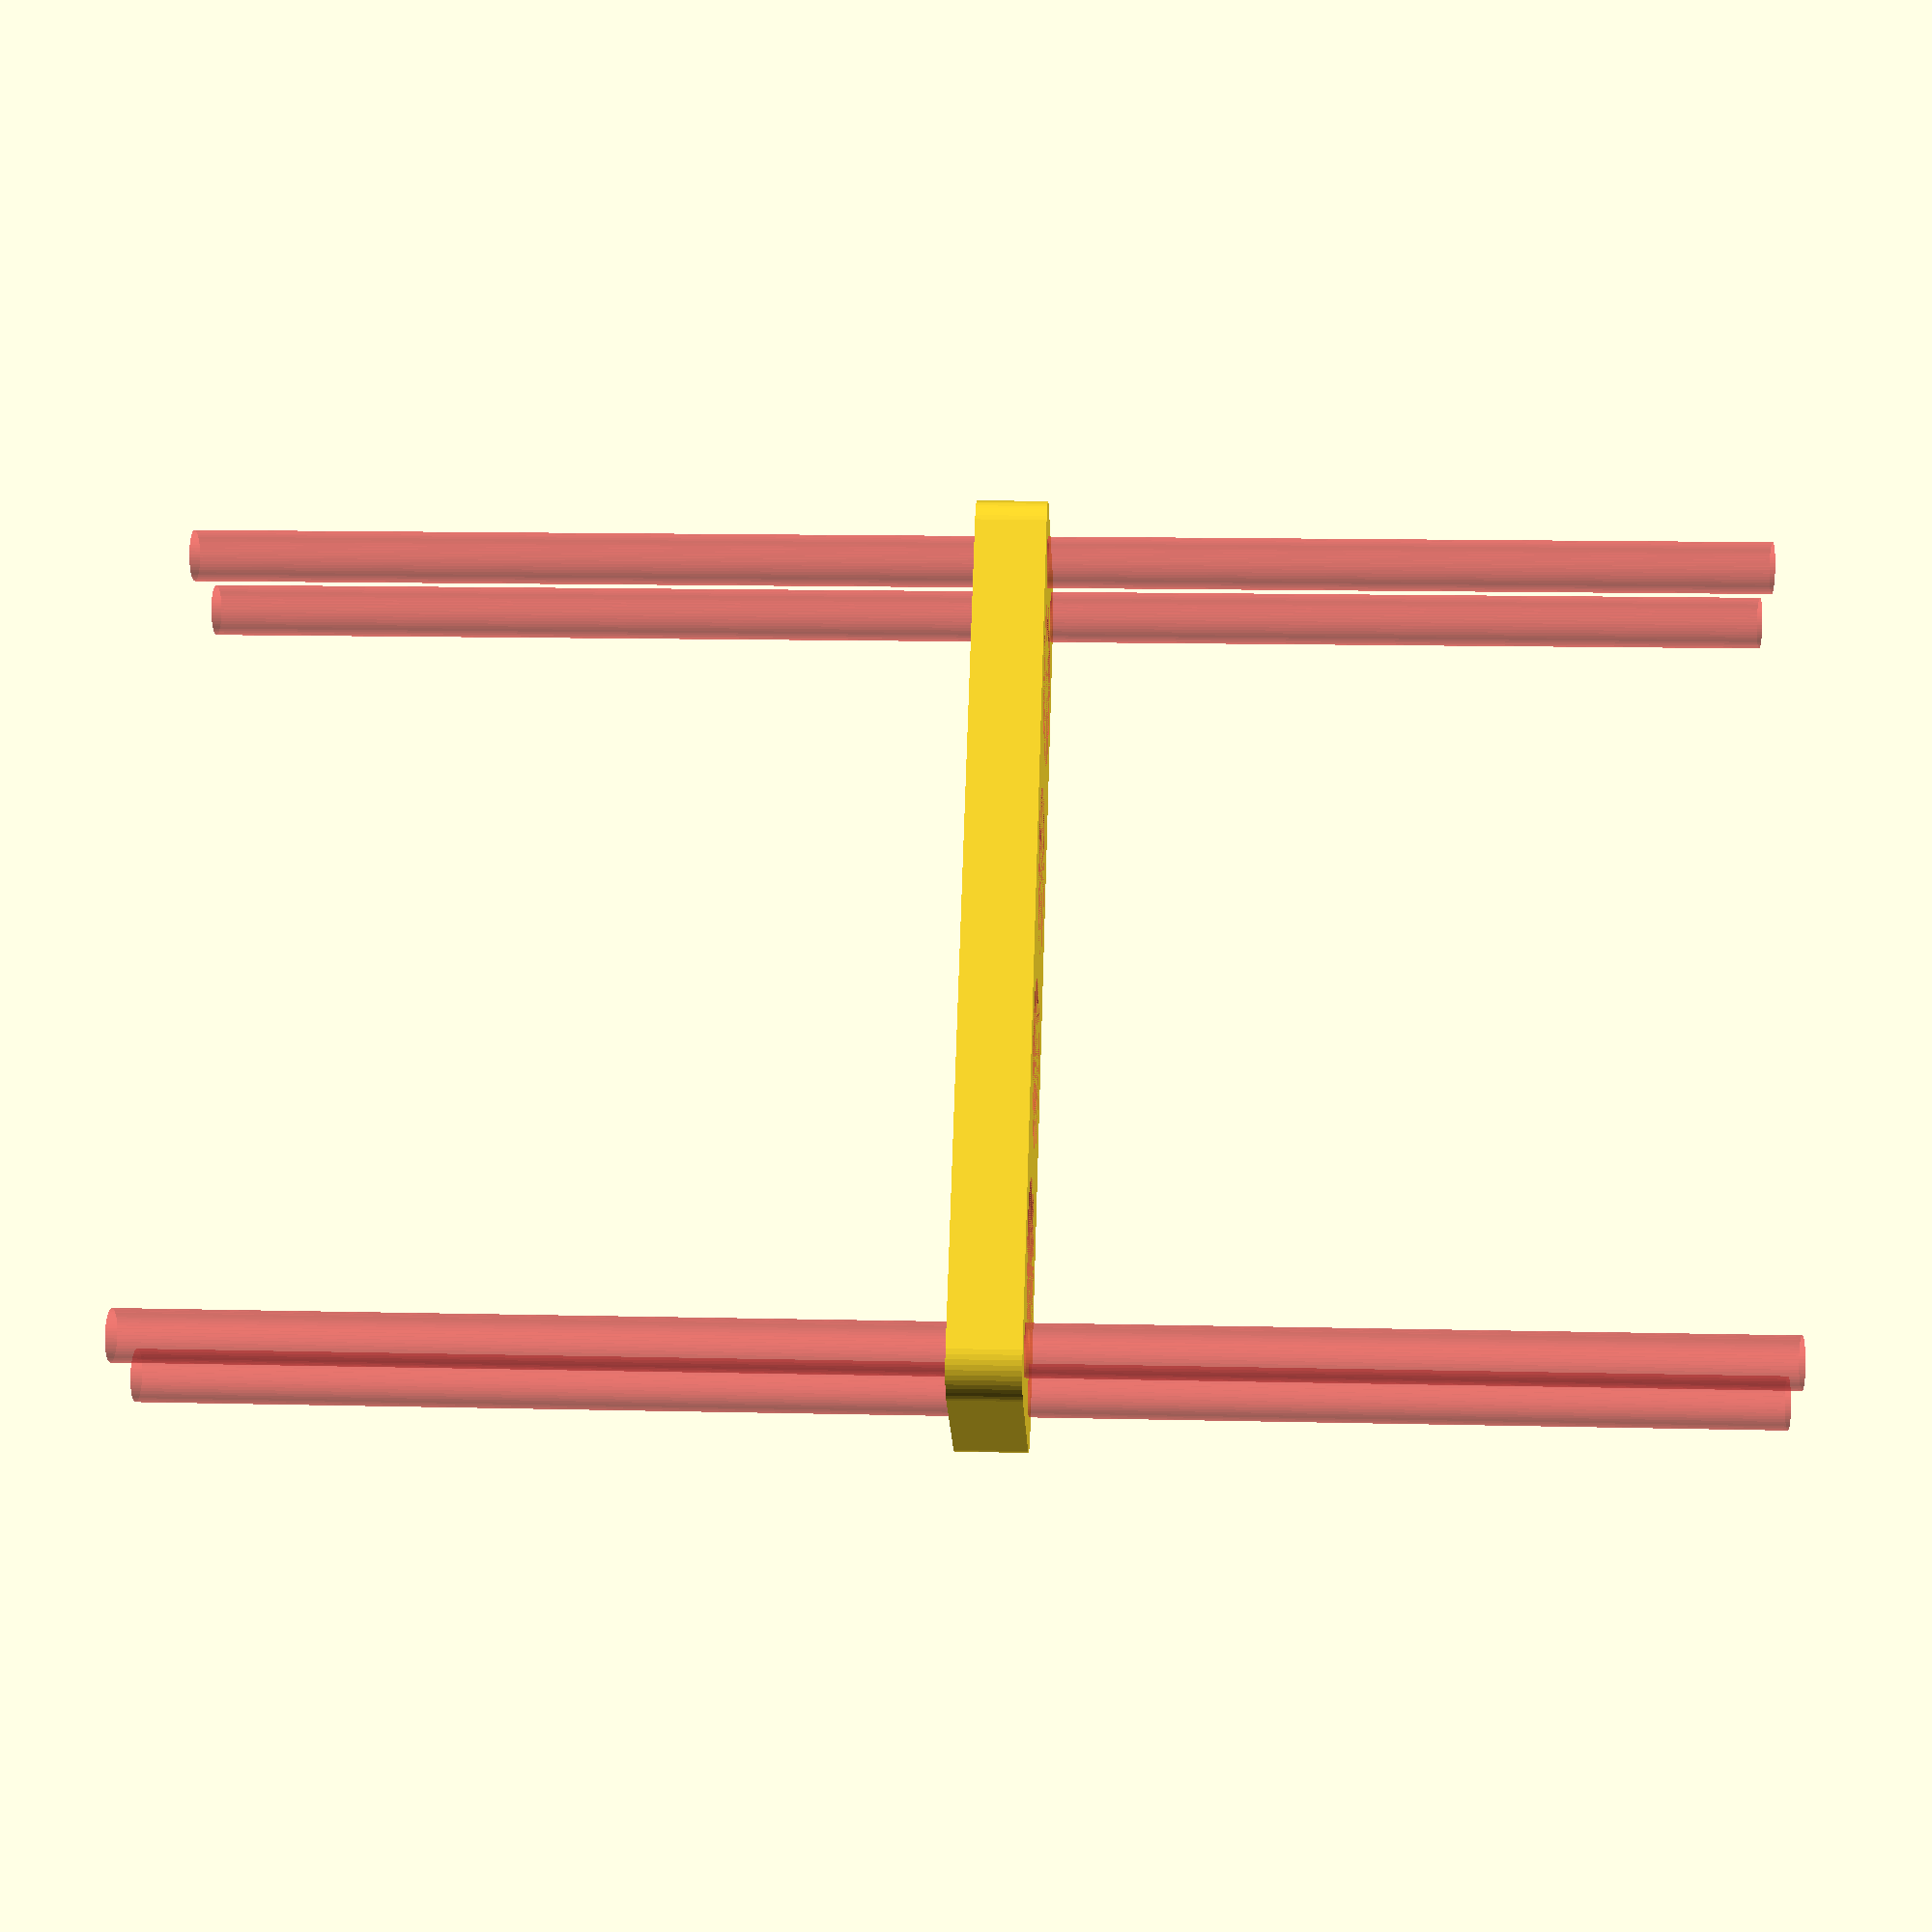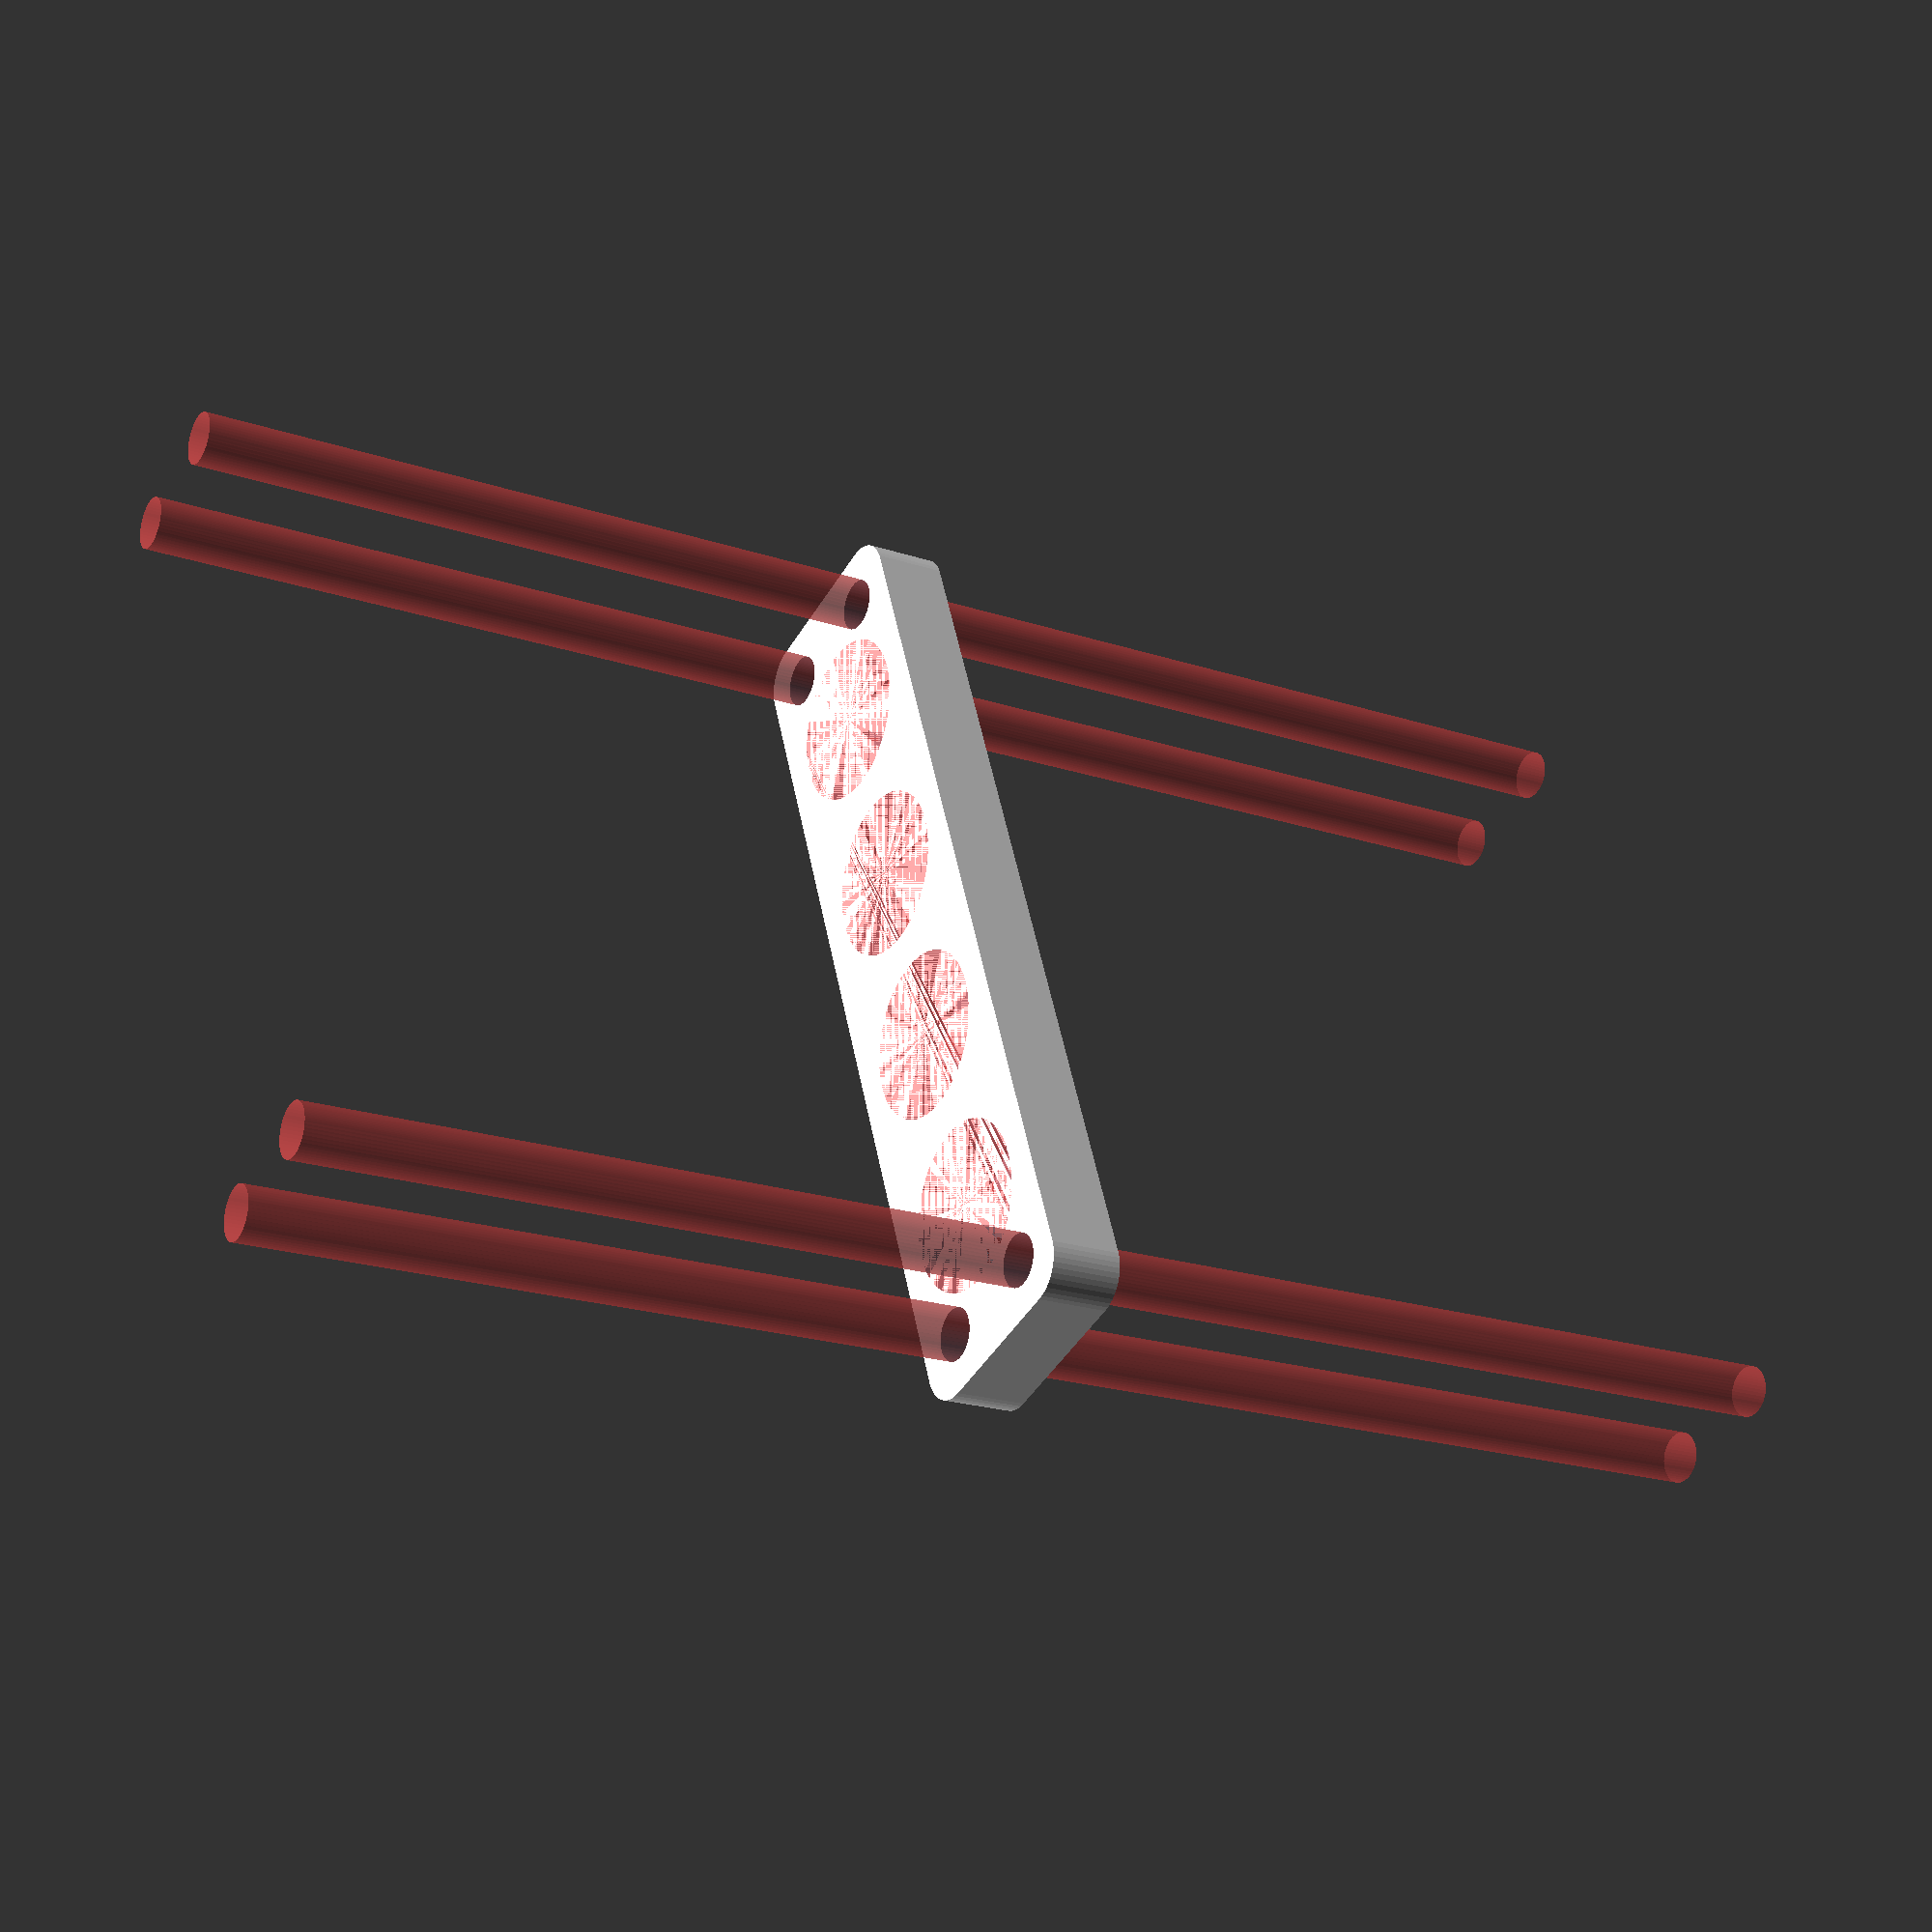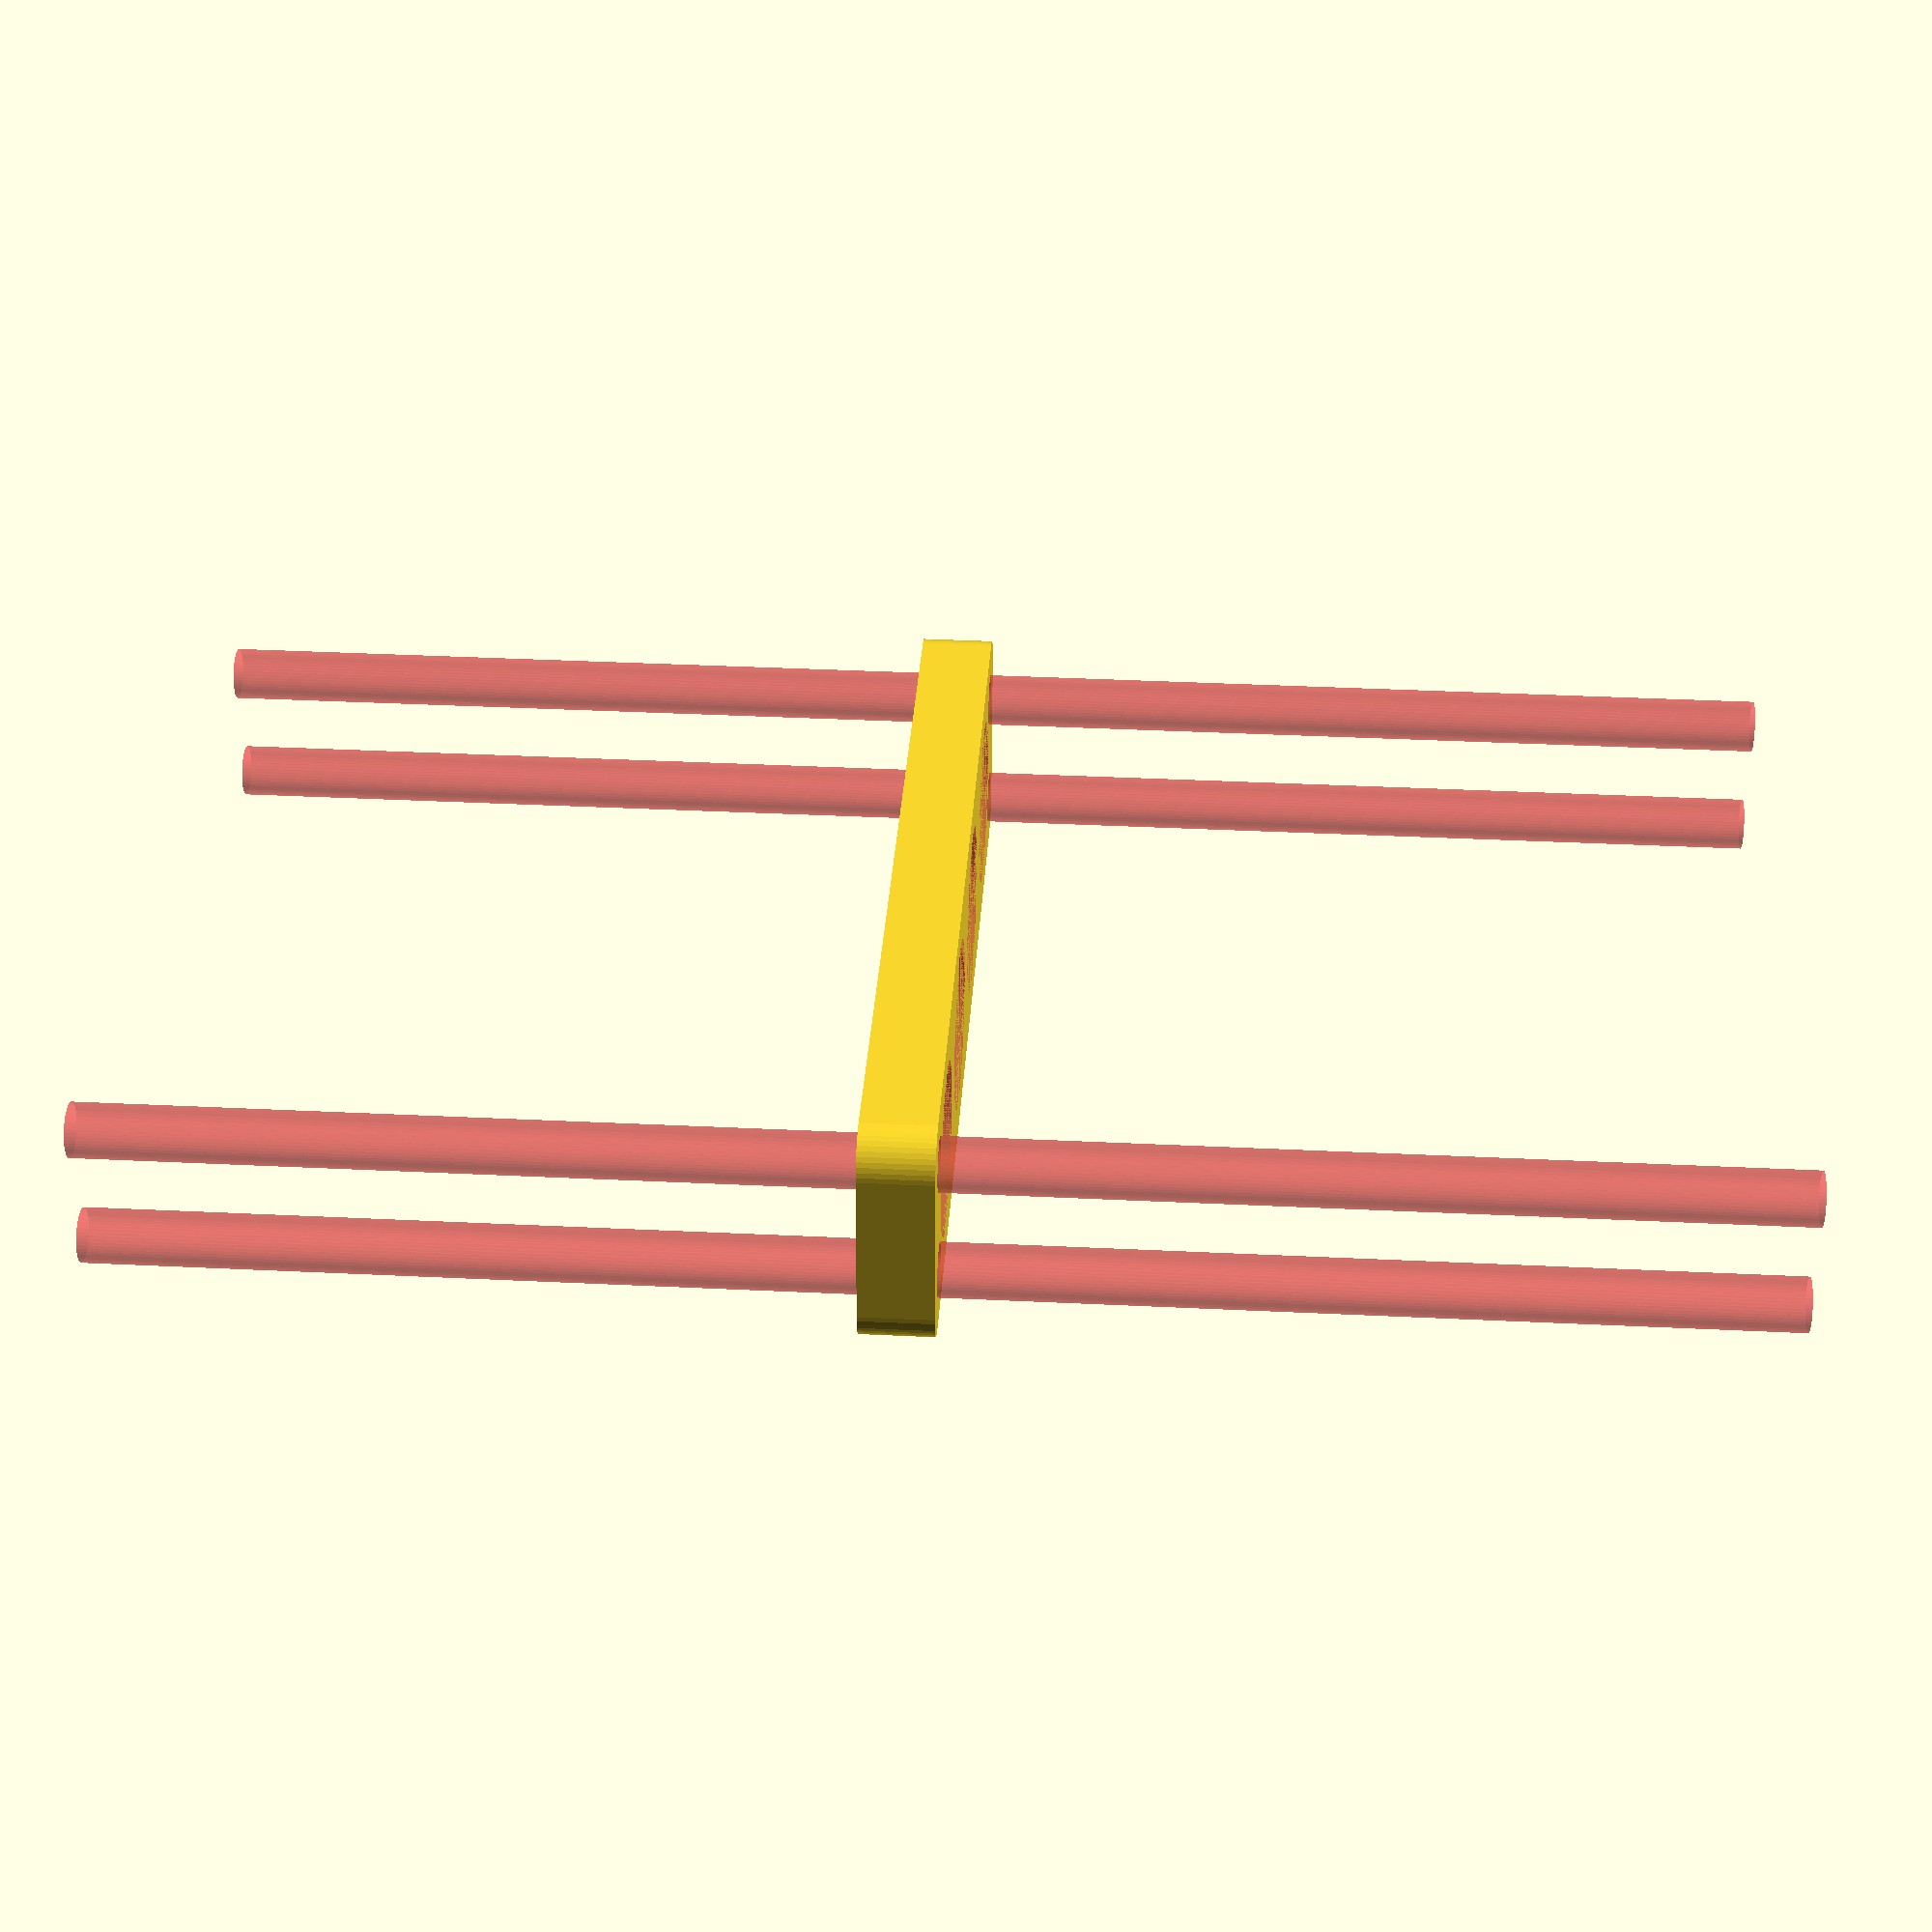
<openscad>
$fn = 50;


difference() {
	union() {
		hull() {
			translate(v = [-54.5000000000, 9.5000000000, 0]) {
				cylinder(h = 9, r = 5);
			}
			translate(v = [54.5000000000, 9.5000000000, 0]) {
				cylinder(h = 9, r = 5);
			}
			translate(v = [-54.5000000000, -9.5000000000, 0]) {
				cylinder(h = 9, r = 5);
			}
			translate(v = [54.5000000000, -9.5000000000, 0]) {
				cylinder(h = 9, r = 5);
			}
		}
	}
	union() {
		#translate(v = [-52.5000000000, -7.5000000000, -100.0000000000]) {
			cylinder(h = 200, r = 3.2500000000);
		}
		#translate(v = [-52.5000000000, 7.5000000000, -100.0000000000]) {
			cylinder(h = 200, r = 3.2500000000);
		}
		#translate(v = [52.5000000000, -7.5000000000, -100.0000000000]) {
			cylinder(h = 200, r = 3.2500000000);
		}
		#translate(v = [52.5000000000, 7.5000000000, -100.0000000000]) {
			cylinder(h = 200, r = 3.2500000000);
		}
		#translate(v = [-39.0000000000, 0, 0]) {
			cylinder(h = 9, r = 10.5000000000);
		}
		#translate(v = [-13.0000000000, 0, 0]) {
			cylinder(h = 9, r = 10.5000000000);
		}
		#translate(v = [13.0000000000, 0, 0]) {
			cylinder(h = 9, r = 10.5000000000);
		}
		#translate(v = [39.0000000000, 0, 0]) {
			cylinder(h = 9, r = 10.5000000000);
		}
	}
}
</openscad>
<views>
elev=166.8 azim=126.5 roll=266.9 proj=p view=solid
elev=20.3 azim=248.6 roll=58.4 proj=p view=wireframe
elev=320.6 azim=174.0 roll=93.4 proj=p view=solid
</views>
